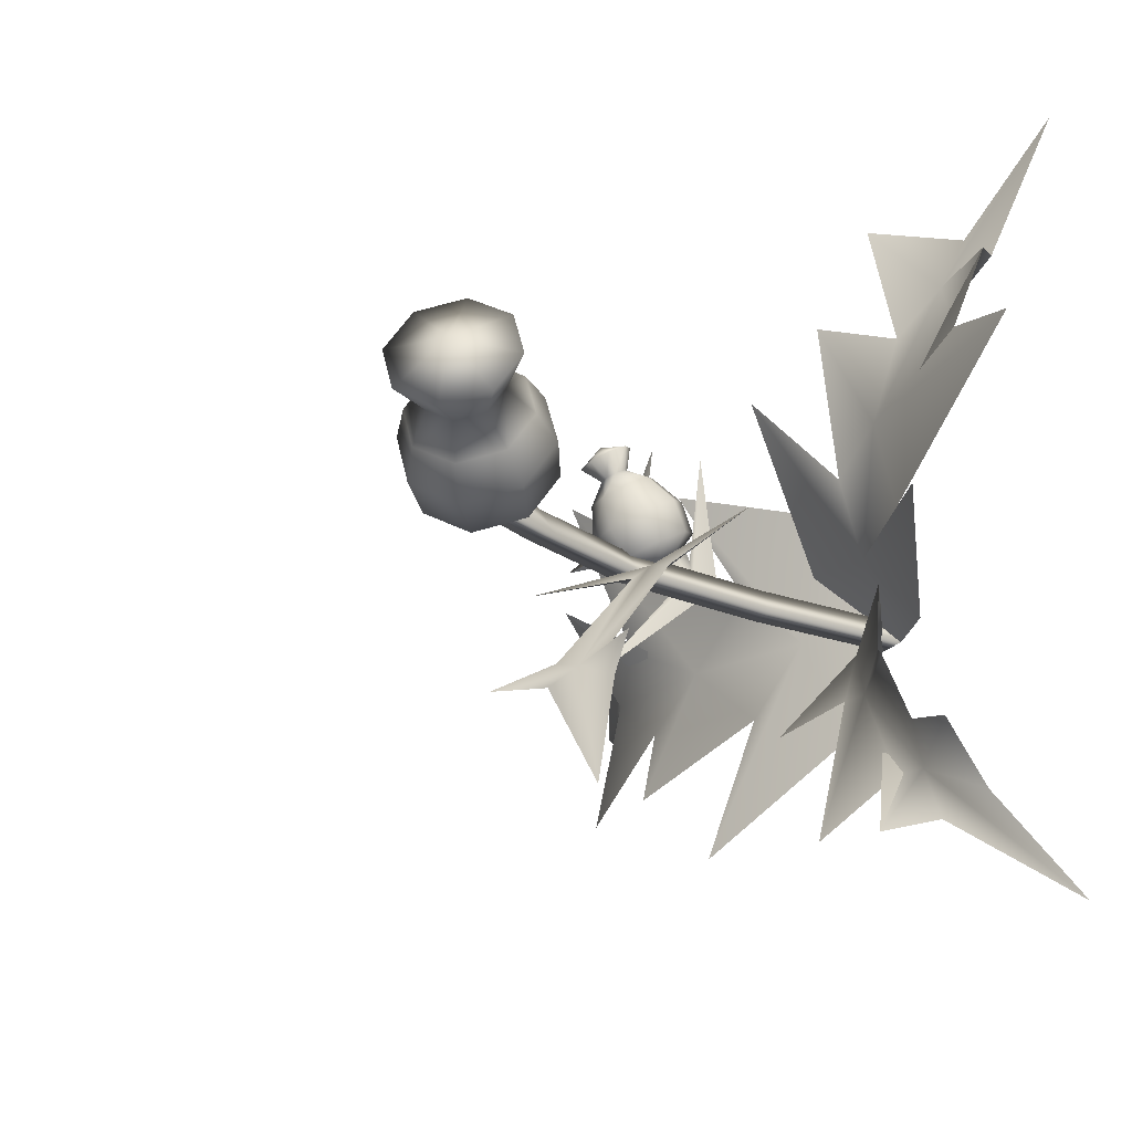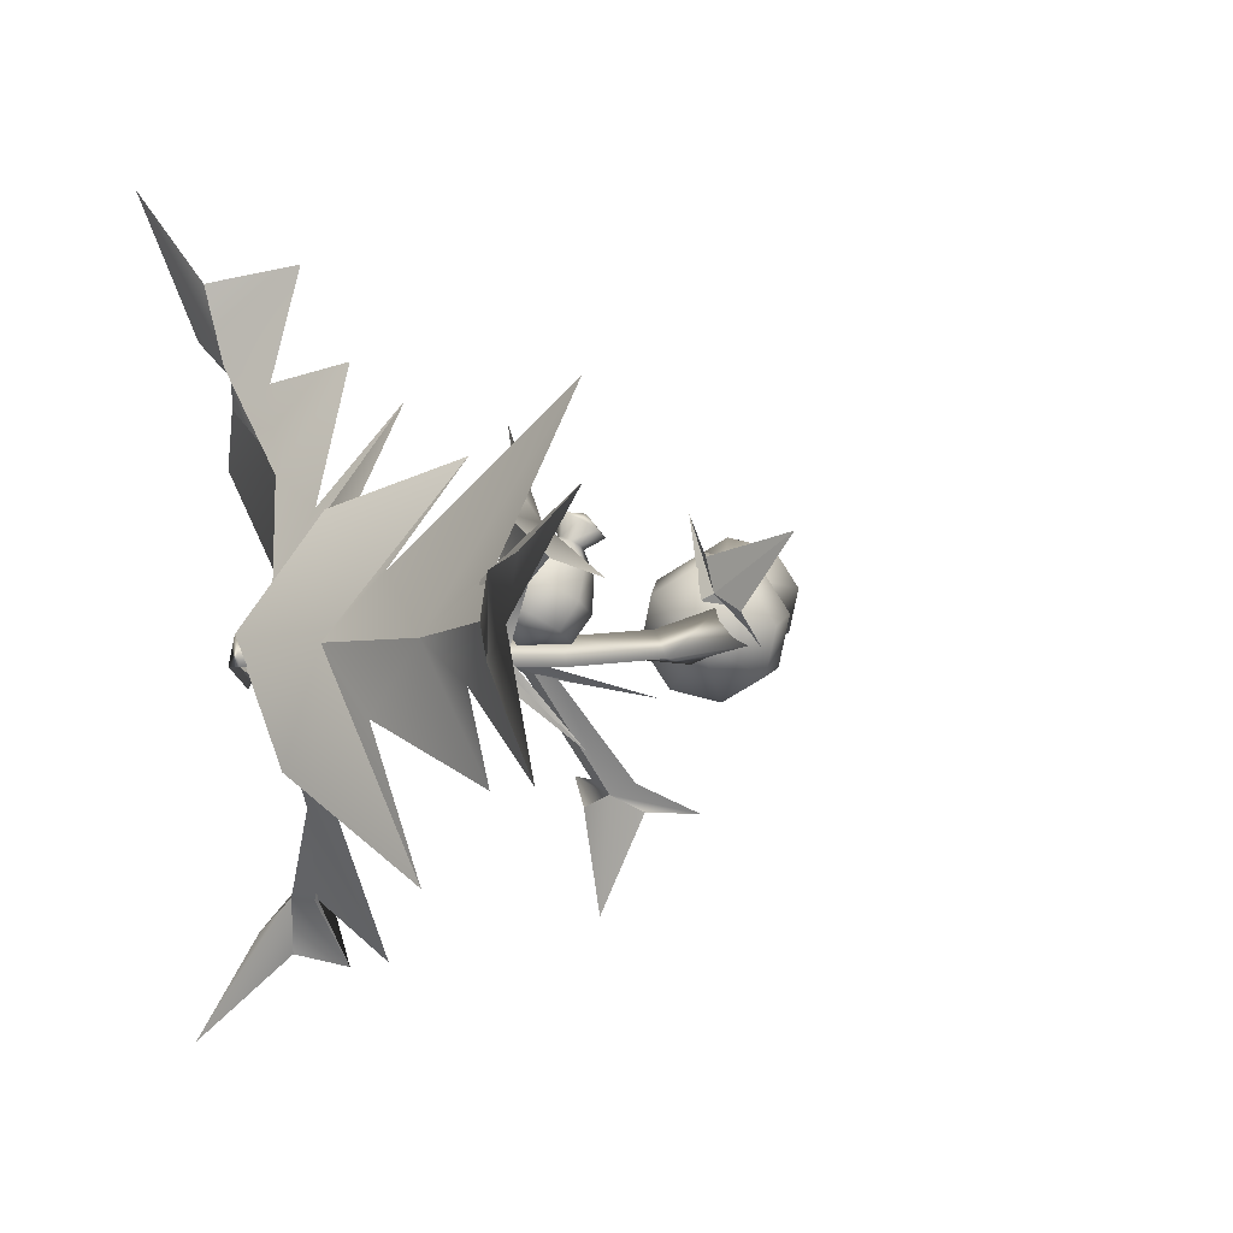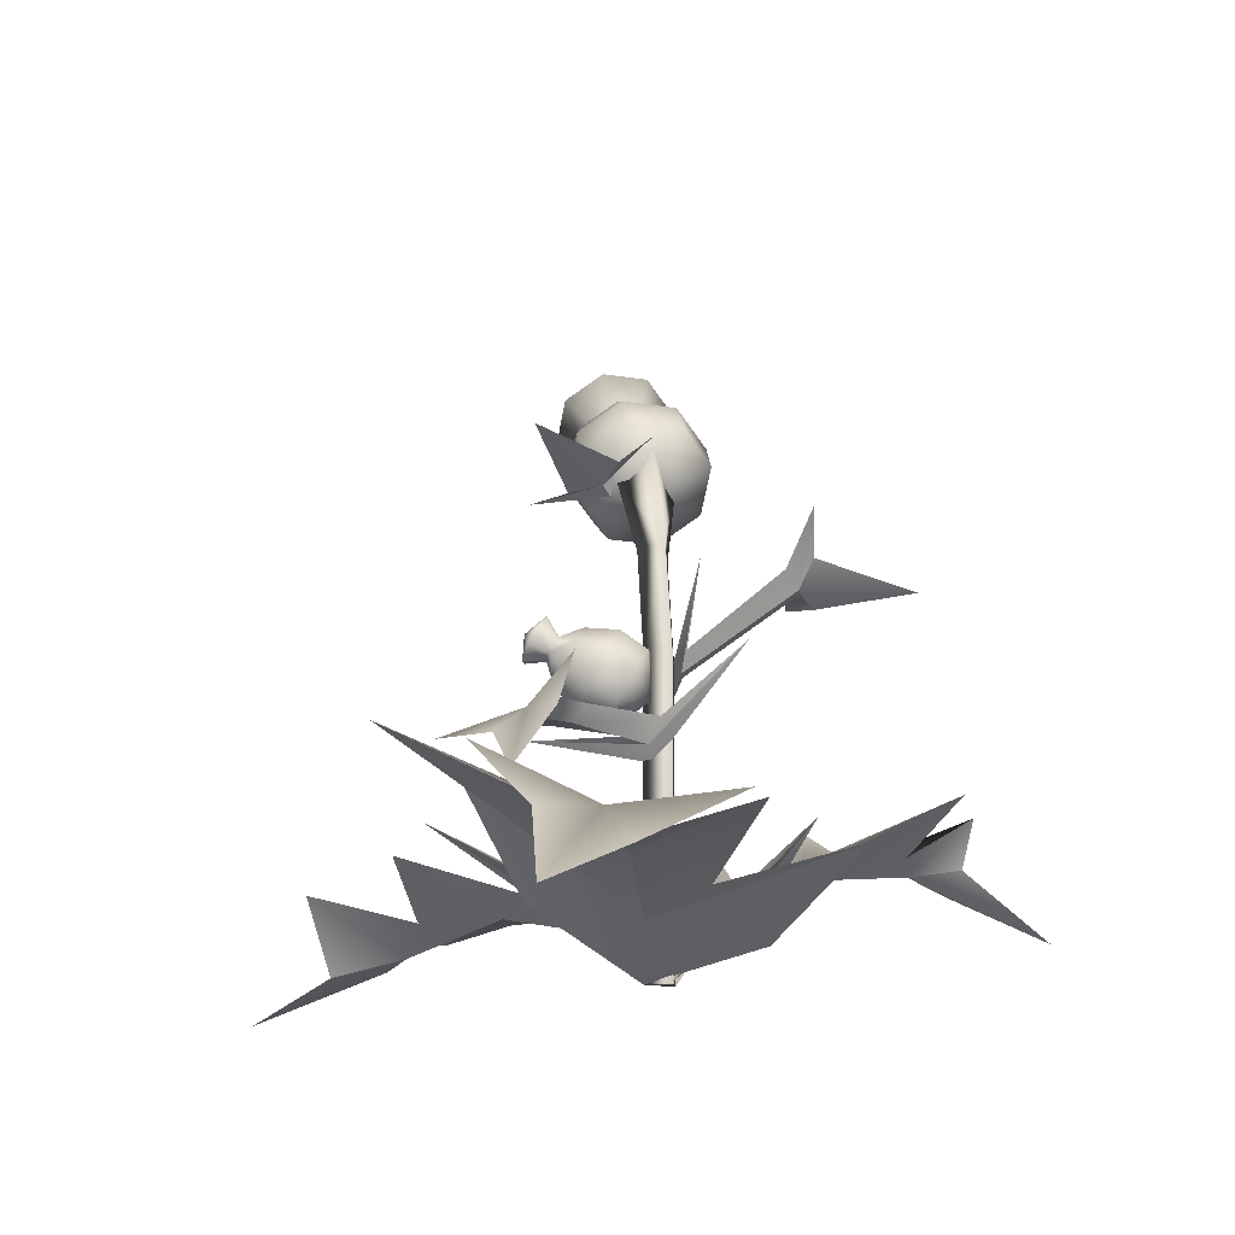
<metadata>
{"format":"obj","ext":"obj","renderer":"f3d","projection":"perspective","resolution":1024,"background":"white","views":[{"elev":-24.0,"azim":-121.7,"up":"+Z"},{"elev":-1.1,"azim":62.7,"up":"+Z"},{"elev":-15.8,"azim":95.0,"up":"+Y"}]}
</metadata>
<code>
g thistle_1
v -0.04214 1.073e-06 -0.04214
v 0.005535 1.073e-06 0.04214
v 0.04214 1.073e-06 -0.04214
v -0.229 1.489 -0.03471
v -0.1206 1.619 0.02147
v -0.1473 1.533 0.1349
v -0.1667 1.479 0.1522
v -0.2504 1.486 0.4041
v -0.1359 1.504 0.1701
v -0.1359 1.504 0.1701
v -0.2504 1.486 0.4041
v -0.1555 1.488 0.276
v -0.2504 1.486 0.4041
v -0.1667 1.479 0.1522
v -0.1359 1.504 0.1701
v -0.1359 1.504 0.1701
v 0.1539 1.601 0.3408
v -0.1555 1.488 0.276
v -0.1667 1.479 0.1522
v -0.1074 1.645 0.01568
v -0.1359 1.504 0.1701
v -0.1359 1.504 0.1701
v -0.05633 1.548 0.1164
v 0.1539 1.601 0.3408
v -0.1667 1.479 0.1522
v -0.1359 1.504 0.1701
v -0.1074 1.645 0.01568
v -0.1074 1.645 0.01568
v -0.1359 1.504 0.1701
v -0.05633 1.548 0.1164
v -0.1359 1.504 0.1701
v 0.1539 1.601 0.3408
v -0.05633 1.548 0.1164
v -0.1359 1.504 0.1701
v -0.1555 1.488 0.276
v 0.1539 1.601 0.3408
v -0.1359 1.504 0.1701
v -0.1074 1.645 0.01568
v -0.05633 1.548 0.1164
v -0.2504 1.486 0.4041
v -0.1359 1.504 0.1701
v -0.1555 1.488 0.276
v 0.05913 0.9882 0.2778
v 0.01985 1.051 0.3113
v 0.02786 0.9915 0.2781
v 0.07982 1.044 0.3108
v 0.04562 1.002 0.3781
v 0.0793 0.9666 0.2883
v 0.1185 1.003 0.331
v 0.04562 1.002 0.3781
v 0.07657 0.9392 0.3035
v 0.1185 1.003 0.331
v 0.1133 0.9504 0.3601
v 0.04562 1.002 0.3781
v 0.05253 0.9221 0.3145
v 0.06717 0.9177 0.3811
v 0.04562 1.002 0.3781
v 0.02127 0.9254 0.3148
v 0.007198 0.924 0.3817
v 0.04562 1.002 0.3781
v -0.03173 0.9656 0.3617
v 0.00129 0.947 0.3039
v 0.003828 0.9745 0.289
v -0.03173 0.9656 0.3617
v 0.00129 0.947 0.3039
v -0.02626 1.018 0.3323
v 0.04562 1.002 0.3781
v 0.02786 0.9915 0.2781
v 0.01985 1.051 0.3113
v 0.04562 1.002 0.3781
v -0.229 1.489 -0.03471
v -0.0453 1.302 -0.018
v -0.1206 1.619 0.02147
v -0.1236 1.254 -0.02082
v 0.0244 0.9537 -0.04214
v -0.05872 0.9322 -0.04214
v 0.05458 0.4651 -0.04214
v -0.02969 0.4651 -0.04214
v 0.04214 1.073e-06 -0.04214
v -0.04214 1.073e-06 -0.04214
v 0.005535 1.073e-06 0.04214
v 0.05458 0.4651 -0.04214
v 0.04214 1.073e-06 -0.04214
v 0.01798 0.4651 0.04214
v -0.04214 1.073e-06 -0.04214
v 0.0244 0.9537 -0.04214
v -0.02969 0.4651 -0.04214
v -0.0122 0.9537 0.04214
v -0.05872 0.9322 -0.04214
v -0.0453 1.302 -0.018
v -0.07908 1.28 0.06494
v -0.1236 1.254 -0.02082
v -0.1473 1.533 0.1349
v -0.1206 1.619 0.02147
v -0.1473 1.533 0.1349
v -0.229 1.489 -0.03471
v -0.5453 1.663 0.1238
v -0.6438 1.701 0.2841
v -0.514 1.665 0.2055
v -0.695 1.697 0.1502
v -0.607 1.866 0.1886
v -0.5313 1.709 0.05089
v -0.6721 1.773 0.03077
v -0.607 1.866 0.1886
v -0.4803 1.777 0.02948
v -0.6721 1.773 0.03077
v -0.5886 1.884 -0.004318
v -0.607 1.866 0.1886
v -0.4222 1.827 0.07211
v -0.4933 1.965 0.06552
v -0.607 1.866 0.1886
v -0.3909 1.829 0.1538
v -0.4421 1.969 0.1994
v -0.607 1.866 0.1886
v -0.4655 1.894 0.3196
v -0.4044 1.782 0.226
v -0.4559 1.715 0.2482
v -0.4655 1.894 0.3196
v -0.4044 1.782 0.226
v -0.5485 1.782 0.3539
v -0.607 1.866 0.1886
v -0.514 1.665 0.2055
v -0.6438 1.701 0.2841
v -0.607 1.866 0.1886
v -0.1322 0.1834 -0.1879
v -0.06595 0.4786 -0.4462
v -0.151 0.3054 -0.3287
v -0.3886 0.3565 -0.4332
v -0.4002 0.6063 -0.8703
v -0.5484 0.4518 -0.6988
v -0.6319 0.5839 -0.9025
v -0.6474 0.41 -0.6989
v -0.7108 0.4407 -0.8659
v -0.06595 0.4786 -0.4462
v -0.09744 0.2128 -0.1467
v -0.151 0.3054 -0.3287
v -0.3615 0.4004 -0.398
v -0.4002 0.6063 -0.8703
v -0.5996 0.4321 -0.5508
v -0.6743 0.4645 -0.7193
v -0.875 0.5496 -0.6525
v -0.5203 0.4585 -0.1364
v -0.3051 0.2997 -0.2187
v -0.6197 0.5382 -0.3976
v -0.3615 0.4004 -0.398
v -0.09744 0.2128 -0.1467
v -0.5484 0.4518 -0.6988
v -0.4002 0.6063 -0.8703
v -0.6319 0.5839 -0.9025
v -0.7108 0.4407 -0.8659
v -1.049 0.2663 -1.145
v -0.8361 0.3852 -0.8096
v -0.875 0.5496 -0.6525
v -0.1441 0.1521 0.02622
v -0.5203 0.4585 -0.1364
v 0.04214 1.073e-06 -0.04214
v 0.1045 0.1819 -0.2031
v -0.06595 0.4786 -0.4462
v -0.5203 0.4585 -0.1364
v -0.1322 0.1834 -0.1879
v -0.3051 0.2997 -0.2187
v -0.3886 0.3565 -0.4332
v -0.6197 0.5382 -0.3976
v -0.5996 0.4321 -0.5508
v -0.6474 0.41 -0.6989
v -0.875 0.5496 -0.6525
v -0.8361 0.3852 -0.8096
v -0.6474 0.41 -0.6989
v -1.049 0.2663 -1.145
v -0.8361 0.3852 -0.8096
v -0.7108 0.4407 -0.8659
v -0.1322 0.1834 -0.1879
v -0.5203 0.4585 -0.1364
v -0.1441 0.1521 0.02622
v 0.04214 1.073e-06 -0.04214
v 0.1045 0.1819 -0.2031
v -0.06595 0.4786 -0.4462
v -0.09954 0.9133 -0.0601
v 0.06712 1.214 -0.1284
v -0.08558 0.9813 -0.07775
v -0.126 1.162 -0.4007
v -0.04864 1.205 -0.3677
v 0.04117 1.363 -0.4527
v -0.05848 1.239 -0.4488
v 0.06712 1.214 -0.1284
v -0.1078 0.9353 -0.0359
v -0.08558 0.9813 -0.07775
v -0.1454 1.194 -0.404
v -0.04864 1.205 -0.3677
v 0.04117 1.363 -0.4527
v -0.05848 1.239 -0.4488
v -0.1921 1.165 -0.7475
v -0.2215 1.128 -0.439
v -0.3405 1.16 -0.3553
v -0.4726 0.8458 0.02531
v -0.1849 0.9233 -0.05883
v -0.187 1.136 -0.3587
v -0.3405 1.16 -0.3553
v -0.1078 0.9353 -0.0359
v -0.05381 0.8842 -0.02842
v -0.4726 0.8458 0.02531
v 0.06712 1.214 -0.1284
v -0.4726 0.8458 0.02531
v -0.09954 0.9133 -0.0601
v -0.1849 0.9233 -0.05883
v -0.126 1.162 -0.4007
v -0.187 1.136 -0.3587
v -0.3405 1.16 -0.3553
v -0.2215 1.128 -0.439
v -0.126 1.162 -0.4007
v -0.1921 1.165 -0.7475
v -0.2215 1.128 -0.439
v -0.05848 1.239 -0.4488
v -0.09954 0.9133 -0.0601
v -0.4726 0.8458 0.02531
v -0.05381 0.8842 -0.02842
v 0.06712 1.214 -0.1284
v -0.1698 0.1702 0.1711
v -0.6336 0.4121 0.1387
v -0.3729 0.2587 0.2073
v -0.3689 0.2537 0.4851
v -0.9906 0.3411 0.5397
v -0.6311 0.2223 0.6859
v -0.8766 0.3087 0.7992
v -0.557 0.1707 0.797
v -0.7418 0.1609 0.8836
v -0.6336 0.4121 0.1387
v -0.1492 0.2147 0.1336
v -0.3729 0.2587 0.2073
v -0.3603 0.3177 0.4653
v -0.9906 0.3411 0.5397
v -0.4082 0.2524 0.741
v -0.5846 0.2238 0.8366
v -0.4039 0.3393 1.076
v 0.0379 0.4642 0.6656
v -0.1387 0.2806 0.385
v -0.2523 0.4254 0.796
v -0.3603 0.3177 0.4653
v -0.1492 0.2147 0.1336
v -0.6311 0.2223 0.6859
v -0.9906 0.3411 0.5397
v -0.8766 0.3087 0.7992
v -0.7418 0.1609 0.8836
v -0.8777 0.01752 1.33
v -0.5812 0.1195 1.03
v -0.4039 0.3393 1.076
v 0.115 0.1939 0.1801
v 0.0379 0.4642 0.6656
v -0.04214 1.073e-06 -0.04214
v -0.3341 0.1626 -0.1037
v -0.6336 0.4121 0.1387
v 0.0379 0.4642 0.6656
v -0.1698 0.1702 0.1711
v -0.1387 0.2806 0.385
v -0.3689 0.2537 0.4851
v -0.2523 0.4254 0.796
v -0.4082 0.2524 0.741
v -0.557 0.1707 0.797
v -0.4039 0.3393 1.076
v -0.5812 0.1195 1.03
v -0.557 0.1707 0.797
v -0.8777 0.01752 1.33
v -0.5812 0.1195 1.03
v -0.7418 0.1609 0.8836
v -0.1698 0.1702 0.1711
v 0.0379 0.4642 0.6656
v 0.115 0.1939 0.1801
v -0.04214 1.073e-06 -0.04214
v -0.3341 0.1626 -0.1037
v -0.6336 0.4121 0.1387
v 0.2625 0.1376 0.01856
v 0.4089 0.483 0.4957
v 0.3802 0.2677 0.202
v 0.6419 0.2461 0.02775
v 0.9477 0.537 0.6594
v 0.9418 0.3127 0.1992
v 1.15 0.4366 0.3856
v 1.015 0.2361 0.06152
v 1.169 0.2616 0.22
v 0.4089 0.483 0.4957
v 0.2153 0.175 0.006632
v 0.3802 0.2677 0.202
v 0.6069 0.2961 0.0142
v 0.9477 0.537 0.6594
v 0.8938 0.2599 -0.08989
v 1.058 0.2834 0.05515
v 1.196 0.2916 -0.3192
v 0.593 0.2721 -0.5894
v 0.44 0.1967 -0.1733
v 0.8389 0.3437 -0.3413
v 0.6069 0.2961 0.0142
v 0.2153 0.175 0.006632
v 0.9418 0.3127 0.1992
v 0.9477 0.537 0.6594
v 1.15 0.4366 0.3856
v 1.169 0.2616 0.22
v 1.575 -0.003267 0.1597
v 1.228 0.1563 -0.03725
v 1.196 0.2916 -0.3192
v 0.1422 0.08028 -0.3134
v 0.593 0.2721 -0.5894
v 0.005535 1.073e-06 0.04214
v 0.07937 0.2206 0.3687
v 0.4089 0.483 0.4957
v 0.593 0.2721 -0.5894
v 0.2625 0.1376 0.01856
v 0.44 0.1967 -0.1733
v 0.6419 0.2461 0.02775
v 0.8389 0.3437 -0.3413
v 0.8938 0.2599 -0.08989
v 1.015 0.2361 0.06152
v 1.196 0.2916 -0.3192
v 1.228 0.1563 -0.03725
v 1.015 0.2361 0.06152
v 1.575 -0.003267 0.1597
v 1.228 0.1563 -0.03725
v 1.169 0.2616 0.22
v 0.2625 0.1376 0.01856
v 0.593 0.2721 -0.5894
v 0.1422 0.08028 -0.3134
v 0.005535 1.073e-06 0.04214
v 0.07937 0.2206 0.3687
v 0.4089 0.483 0.4957
v 0.05256 0.6699 0.0243
v -0.03501 0.7069 0.382
v 0.04609 0.696 0.0934
v 0.1809 0.7056 0.2274
v 0.1298 0.7093 0.2833
v 0.2971 0.677 0.3839
v 0.3645 0.6799 0.3099
v 0.3277 0.6319 0.5881
v 0.3672 0.6395 0.4233
v -0.03501 0.7069 0.382
v 0.03088 0.6957 0.02642
v 0.04609 0.696 0.0934
v 0.1572 0.734 0.2298
v 0.1298 0.7093 0.2833
v 0.1735 0.9373 -0.2682
v 0.09037 0.742 -0.01435
v 0.1863 0.7592 0.1827
v 0.03088 0.6957 0.02642
v 0.009699 0.6251 0.01177
v 0.1735 0.9373 -0.2682
v -0.03501 0.7069 0.382
v 0.1298 0.7093 0.2833
v 0.1572 0.734 0.2298
v 0.2971 0.677 0.3839
v 0.3878 0.7027 0.3295
v 0.3277 0.6319 0.5881
v 0.3672 0.6395 0.4233
v 0.6494 0.4735 0.3394
v 0.4506 0.694 0.2367
v 0.4844 0.8357 0.1873
v 0.1863 0.7592 0.1827
v 0.3729 0.734 0.2471
v 0.4844 0.8357 0.1873
v 0.1572 0.734 0.2298
v 0.1735 0.9373 -0.2682
v 0.05256 0.6699 0.0243
v 0.09037 0.742 -0.01435
v 0.1809 0.7056 0.2274
v 0.1863 0.7592 0.1827
v 0.3729 0.734 0.2471
v 0.3645 0.6799 0.3099
v 0.4844 0.8357 0.1873
v 0.4506 0.694 0.2367
v 0.3645 0.6799 0.3099
v 0.6494 0.4735 0.3394
v 0.4506 0.694 0.2367
v 0.3672 0.6395 0.4233
v 0.05256 0.6699 0.0243
v 0.1735 0.9373 -0.2682
v 0.009699 0.6251 0.01177
v -0.03501 0.7069 0.382
v 0.1319 0.9544 0.2294
v 0.0793 0.9666 0.2883
v 0.05913 0.9882 0.2778
v 0.07657 0.9392 0.3035
v 0.08298 1.007 0.2038
v 0.007113 1.015 0.2045
v 0.02786 0.9915 0.2781
v 0.003828 0.9745 0.289
v 0.1253 0.8879 0.2663
v 0.06697 0.8466 0.2928
v 0.05253 0.9221 0.3145
v 0.02127 0.9254 0.3148
v 0.1682 0.9182 0.136
v 0.1586 0.8225 0.1891
v 0.09761 0.994 0.0991
v 0.07455 0.7628 0.2274
v -0.05122 0.9735 0.231
v -0.01173 1.005 0.1001
v -0.05784 0.9072 0.268
v 0.00129 0.947 0.3039
v -0.00889 0.8545 0.2935
v -0.09579 0.9459 0.1384
v -0.03478 0.7743 0.2284
v -0.1053 0.8501 0.1916
v 0.06501 0.7275 0.1371
v -0.03436 0.7379 0.1379
v 0.02169 0.8037 0.01696
v 0.1414 0.7817 0.1023
v -0.09848 0.8068 0.1044
v 0.1501 0.8687 0.05397
v -0.0898 0.8939 0.0561
v 0.08597 0.9376 0.02044
v -0.01339 0.948 0.02132
v -0.5014 1.631 -0.0232
v -0.5313 1.709 0.05089
v -0.5453 1.663 0.1238
v -0.4803 1.777 0.02948
v -0.5234 1.558 0.09153
v -0.4742 1.562 0.2201
v -0.514 1.665 0.2055
v -0.4559 1.715 0.2482
v -0.4212 1.738 -0.05689
v -0.3297 1.816 0.01018
v -0.4222 1.827 0.07211
v -0.3909 1.829 0.1538
v -0.4427 1.548 -0.08353
v -0.3443 1.679 -0.1248
v -0.4696 1.459 0.05711
v -0.2321 1.774 -0.04261
v -0.3827 1.64 0.2872
v -0.4094 1.463 0.2147
v -0.3025 1.747 0.2535
v -0.4044 1.782 0.226
v -0.2805 1.82 0.1387
v -0.2972 1.559 0.2969
v -0.1719 1.779 0.115
v -0.1988 1.689 0.2556
v -0.1387 1.676 -0.06883
v -0.08295 1.68 0.077
v -0.1412 1.463 0.02176
v -0.2425 1.588 -0.1449
v -0.1079 1.598 0.2071
v -0.3336 1.467 -0.1067
v -0.1989 1.477 0.2454
v -0.3585 1.384 0.02345
v -0.3027 1.388 0.1693
g thistle_1_0
f 3 2 1
f 6 5 4
f 9 8 7
f 12 11 10
f 15 14 13
f 18 17 16
f 21 20 19
f 24 23 22
f 27 26 25
f 30 29 28
f 33 32 31
f 36 35 34
f 39 38 37
f 42 41 40
f 45 44 43
f 44 46 43
f 44 47 46
f 43 46 48
f 46 49 48
f 46 50 49
f 48 52 51
f 52 53 51
f 52 54 53
f 51 53 55
f 53 56 55
f 53 57 56
f 55 56 58
f 56 59 58
f 56 60 59
f 59 54 61
f 58 59 62
f 59 61 62
f 65 64 63
f 64 66 63
f 64 67 66
f 63 66 68
f 66 69 68
f 66 70 69
f 73 72 71
f 72 74 71
f 72 75 74
f 75 76 74
f 75 77 76
f 77 78 76
f 77 79 78
f 79 80 78
f 83 82 81
f 82 84 81
f 85 81 84
f 82 86 84
f 87 85 84
f 86 88 84
f 87 84 88
f 89 87 88
f 86 90 88
f 89 88 91
f 90 91 88
f 92 89 91
f 90 93 91
f 90 94 93
f 92 91 95
f 96 92 95
f 99 98 97
f 98 100 97
f 98 101 100
f 97 100 102
f 100 103 102
f 100 104 103
f 102 106 105
f 106 107 105
f 106 108 107
f 105 107 109
f 107 110 109
f 107 111 110
f 109 110 112
f 110 113 112
f 110 114 113
f 113 108 115
f 112 113 116
f 113 115 116
f 119 118 117
f 118 120 117
f 118 121 120
f 117 120 122
f 120 123 122
f 120 124 123
f 127 126 125
f 128 127 125
f 128 129 127
f 130 129 128
f 131 130 128
f 132 131 128
f 133 131 132
f 136 135 134
f 137 135 136
f 137 136 138
f 140 139 137
f 140 141 139
f 135 143 142
f 137 144 143
f 139 144 145
f 137 143 146
f 140 145 147
f 147 145 148
f 140 147 149
f 150 140 149
f 150 151 140
f 151 152 140
f 152 153 140
f 146 155 154
f 146 154 156
f 146 156 157
f 146 157 158
f 161 160 159
f 162 160 161
f 163 162 161
f 164 162 163
f 165 162 164
f 166 165 164
f 167 165 166
f 170 169 168
f 169 171 168
f 174 173 172
f 175 174 172
f 176 175 172
f 177 176 172
f 180 179 178
f 180 178 181
f 182 180 181
f 181 183 182
f 184 183 181
f 187 186 185
f 188 186 187
f 189 188 187
f 188 189 190
f 191 188 190
f 191 192 188
f 192 193 188
f 193 194 188
f 186 196 195
f 197 196 188
f 188 198 197
f 196 199 188
f 199 201 200
f 200 202 199
f 205 204 203
f 206 204 205
f 207 206 205
f 208 206 207
f 209 206 208
f 212 211 210
f 211 213 210
f 216 215 214
f 214 217 216
f 220 219 218
f 221 220 218
f 221 222 220
f 223 222 221
f 224 223 221
f 225 224 221
f 226 224 225
f 229 228 227
f 230 228 229
f 230 229 231
f 233 232 230
f 233 234 232
f 228 236 235
f 230 237 236
f 232 237 238
f 230 236 239
f 233 238 240
f 240 238 241
f 233 240 242
f 243 233 242
f 243 244 233
f 244 245 233
f 245 246 233
f 239 248 247
f 239 247 249
f 239 249 250
f 239 250 251
f 254 253 252
f 255 253 254
f 256 255 254
f 257 255 256
f 258 255 257
f 259 258 257
f 260 258 259
f 263 262 261
f 262 264 261
f 267 266 265
f 268 267 265
f 269 268 265
f 270 269 265
f 273 272 271
f 274 273 271
f 274 275 273
f 276 275 274
f 277 276 274
f 278 277 274
f 279 277 278
f 282 281 280
f 283 281 282
f 283 282 284
f 286 285 283
f 286 287 285
f 281 289 288
f 283 290 289
f 285 290 291
f 283 289 292
f 286 291 293
f 293 291 294
f 286 293 295
f 296 286 295
f 296 297 286
f 297 298 286
f 298 299 286
f 292 301 300
f 292 300 302
f 292 302 303
f 292 303 304
f 307 306 305
f 308 306 307
f 309 308 307
f 310 308 309
f 311 308 310
f 312 311 310
f 313 311 312
f 316 315 314
f 315 317 314
f 320 319 318
f 321 320 318
f 322 321 318
f 323 322 318
f 326 325 324
f 327 326 324
f 327 328 326
f 329 328 327
f 330 329 327
f 330 331 329
f 332 331 330
f 335 334 333
f 336 334 335
f 336 335 337
f 334 339 338
f 336 340 339
f 336 339 341
f 341 343 342
f 342 344 341
f 347 346 345
f 348 346 347
f 348 347 349
f 350 348 349
f 350 351 348
f 351 352 348
f 352 353 348
f 355 354 346
f 348 356 355
f 348 355 357
f 360 359 358
f 361 359 360
f 362 361 360
f 363 361 362
f 364 361 363
f 365 364 363
f 366 364 365
f 369 368 367
f 368 370 367
f 373 372 371
f 371 374 373
f 377 376 375
f 375 376 378
f 379 377 375
f 380 377 379
f 380 381 377
f 382 381 380
f 375 378 383
f 383 378 384
f 378 385 384
f 384 385 386
f 379 375 387
f 375 383 388
f 387 375 388
f 380 379 389
f 389 379 387
f 383 384 390
f 388 383 390
f 391 382 380
f 392 380 389
f 391 380 392
f 393 382 391
f 393 394 382
f 386 394 393
f 384 386 395
f 395 386 393
f 393 391 396
f 396 391 392
f 384 395 397
f 390 384 397
f 395 393 398
f 398 393 396
f 397 395 398
f 388 390 399
f 390 397 400
f 399 390 400
f 400 401 399
f 402 388 399
f 399 401 402
f 387 388 402
f 400 397 403
f 397 398 403
f 403 401 400
f 404 387 402
f 402 401 404
f 389 387 404
f 403 398 405
f 398 396 405
f 405 401 403
f 406 389 404
f 404 401 406
f 392 389 406
f 396 392 407
f 405 396 407
f 407 401 405
f 407 392 406
f 406 401 407
f 410 409 408
f 408 409 411
f 412 410 408
f 413 410 412
f 413 414 410
f 415 414 413
f 408 411 416
f 416 411 417
f 411 418 417
f 417 418 419
f 412 408 420
f 408 416 421
f 420 408 421
f 413 412 422
f 422 412 420
f 416 417 423
f 421 416 423
f 424 415 413
f 425 413 422
f 424 413 425
f 426 415 424
f 426 427 415
f 419 427 426
f 417 419 428
f 428 419 426
f 426 424 429
f 429 424 425
f 417 428 430
f 423 417 430
f 428 426 431
f 431 426 429
f 430 428 431
f 421 423 432
f 423 430 433
f 432 423 433
f 433 434 432
f 435 421 432
f 432 434 435
f 420 421 435
f 433 430 436
f 430 431 436
f 436 434 433
f 437 420 435
f 435 434 437
f 422 420 437
f 436 431 438
f 431 429 438
f 438 434 436
f 439 422 437
f 437 434 439
f 425 422 439
f 429 425 440
f 438 429 440
f 440 434 438
f 440 425 439
f 439 434 440

</code>
